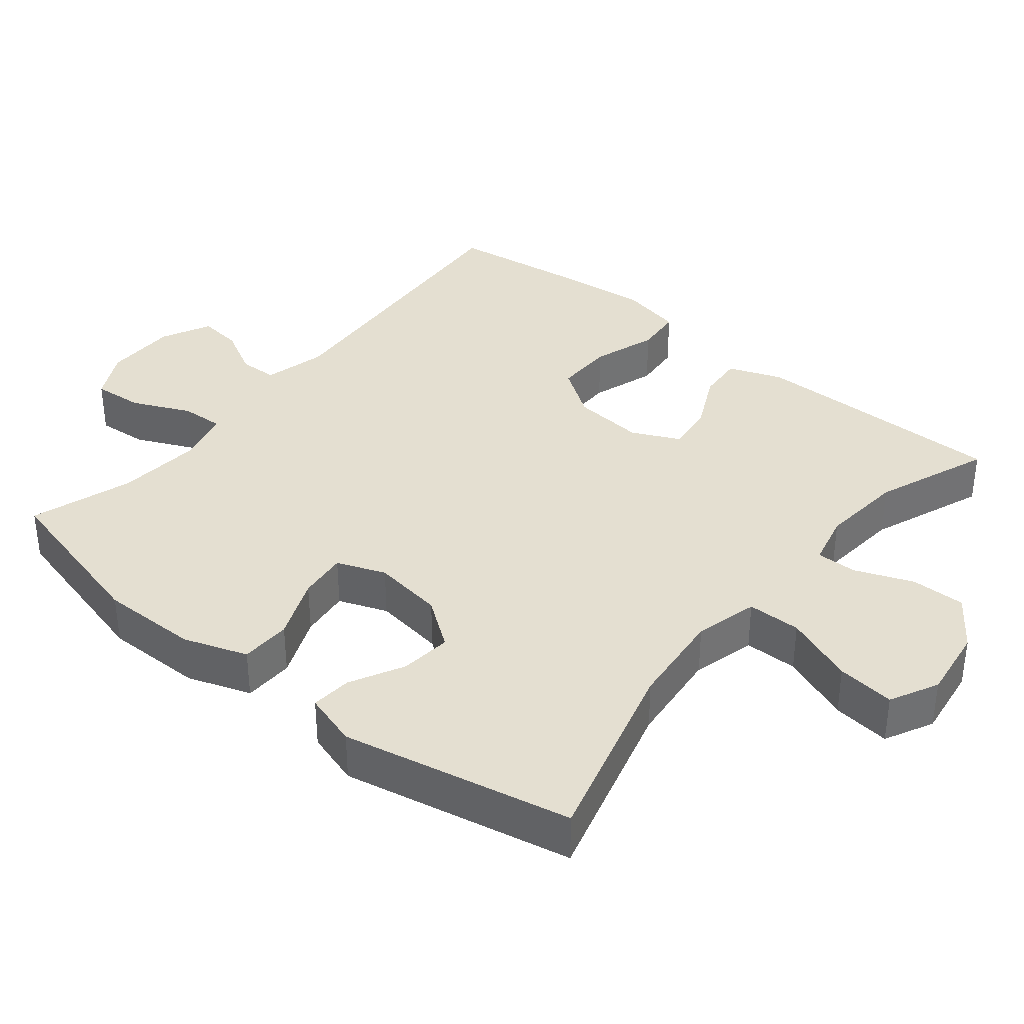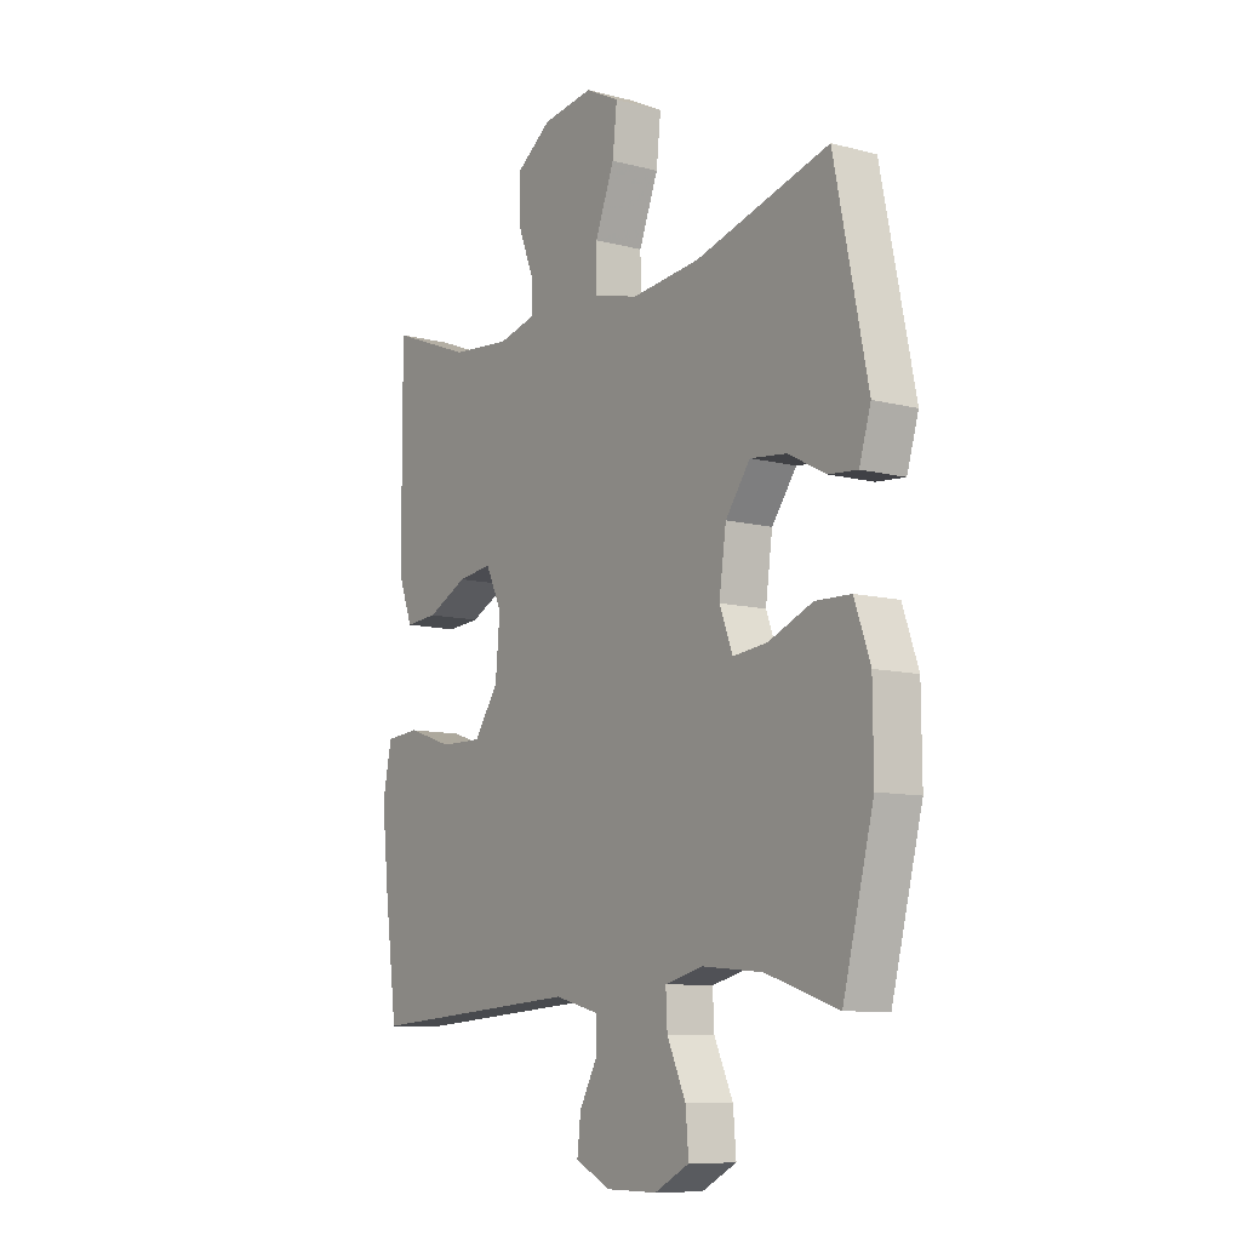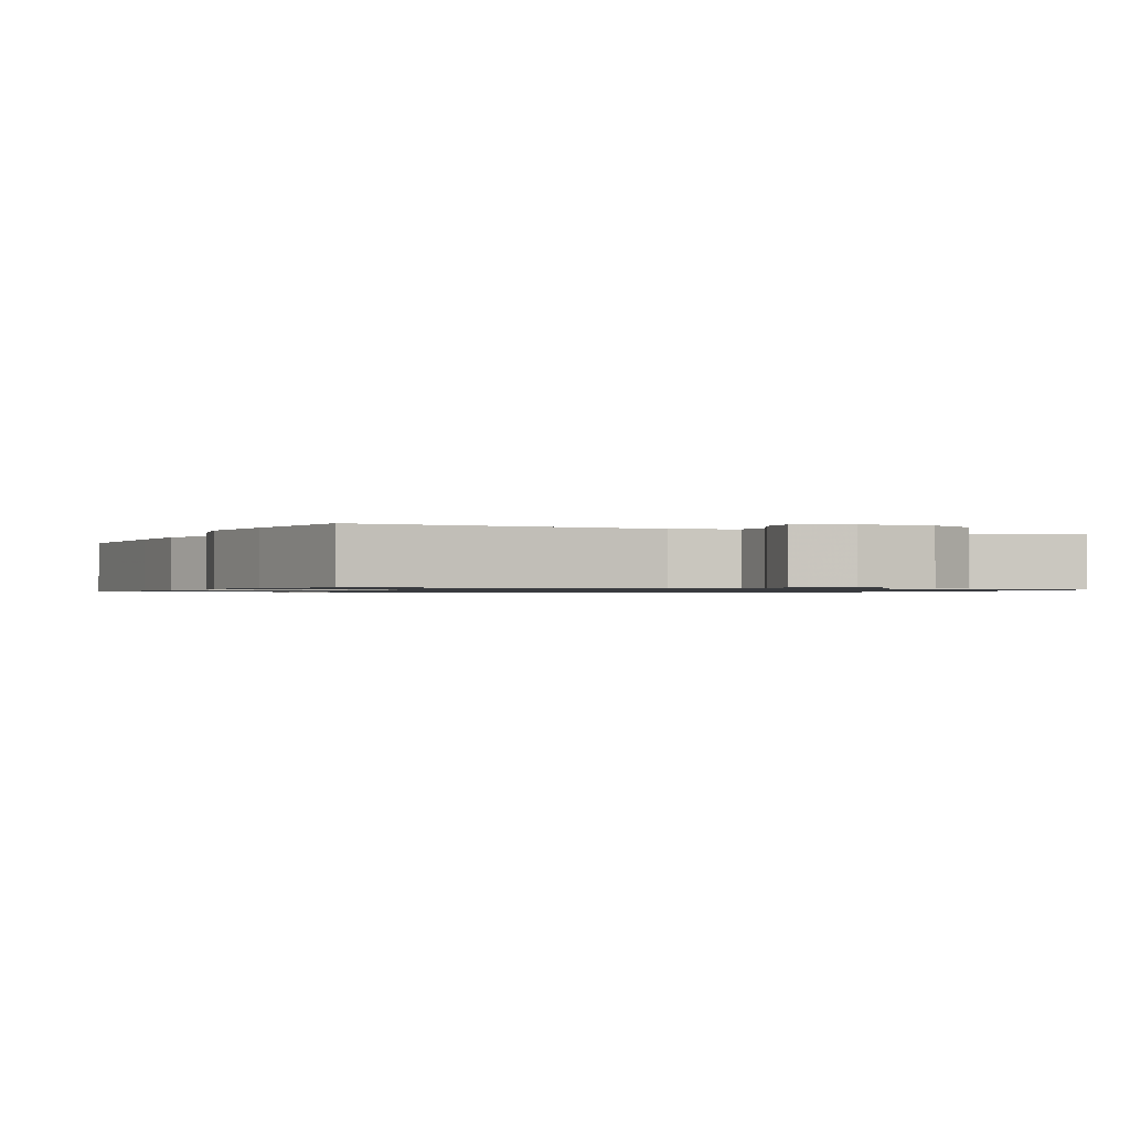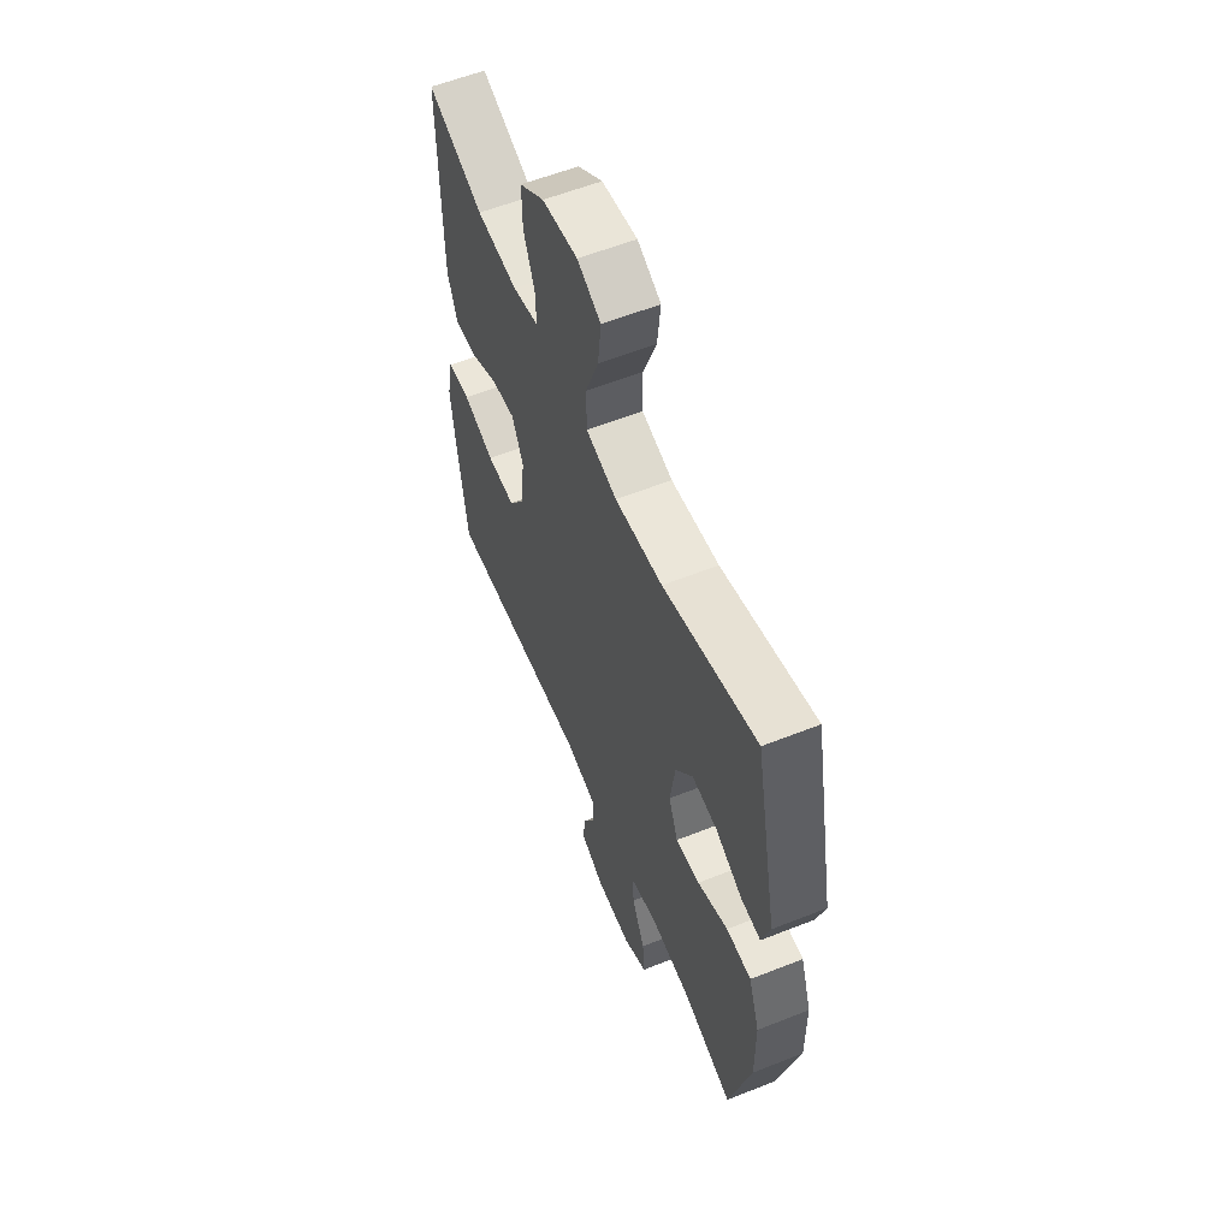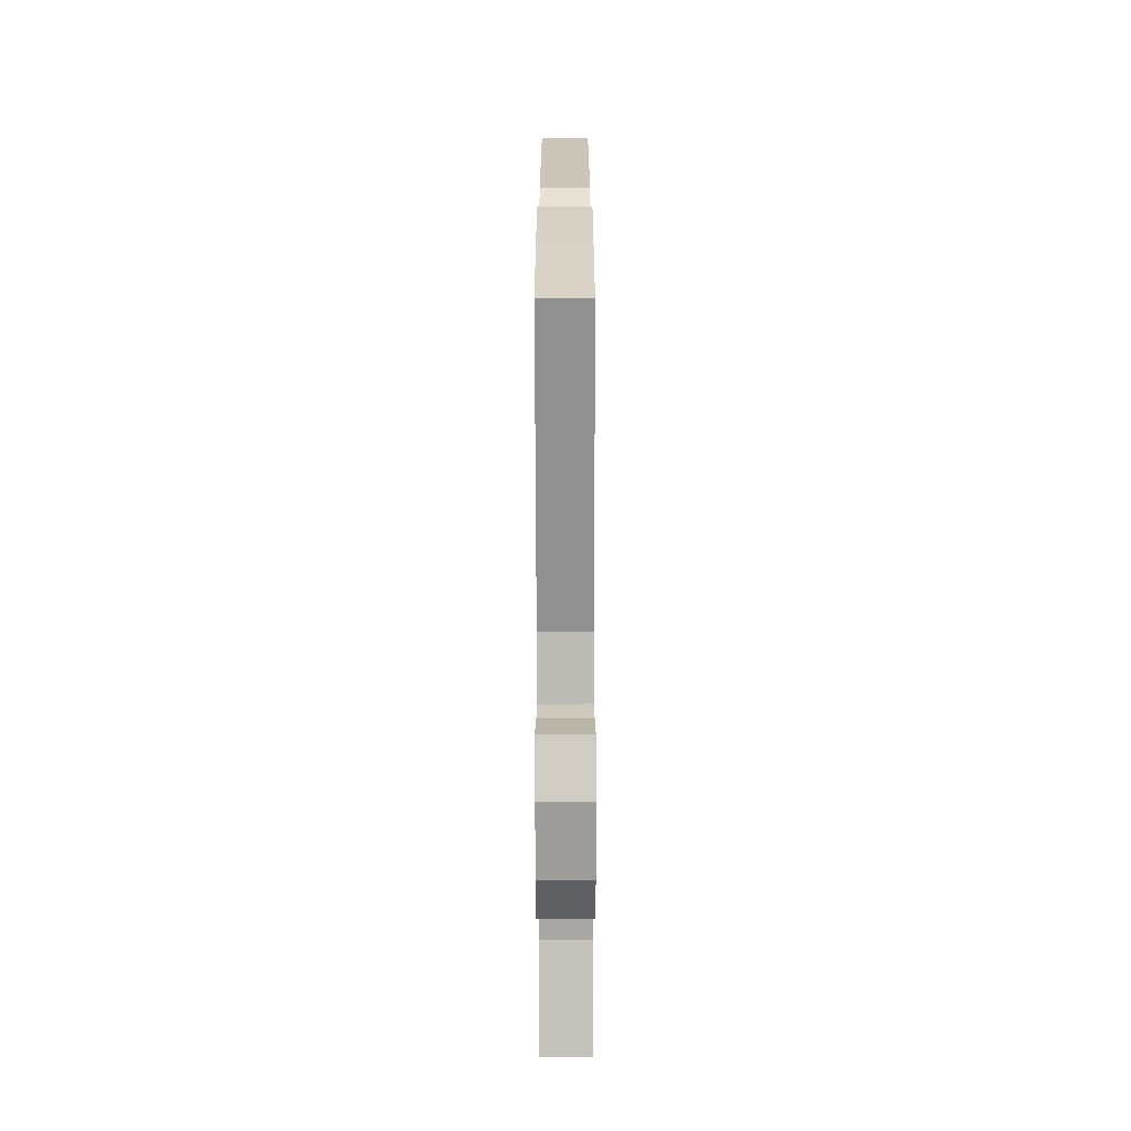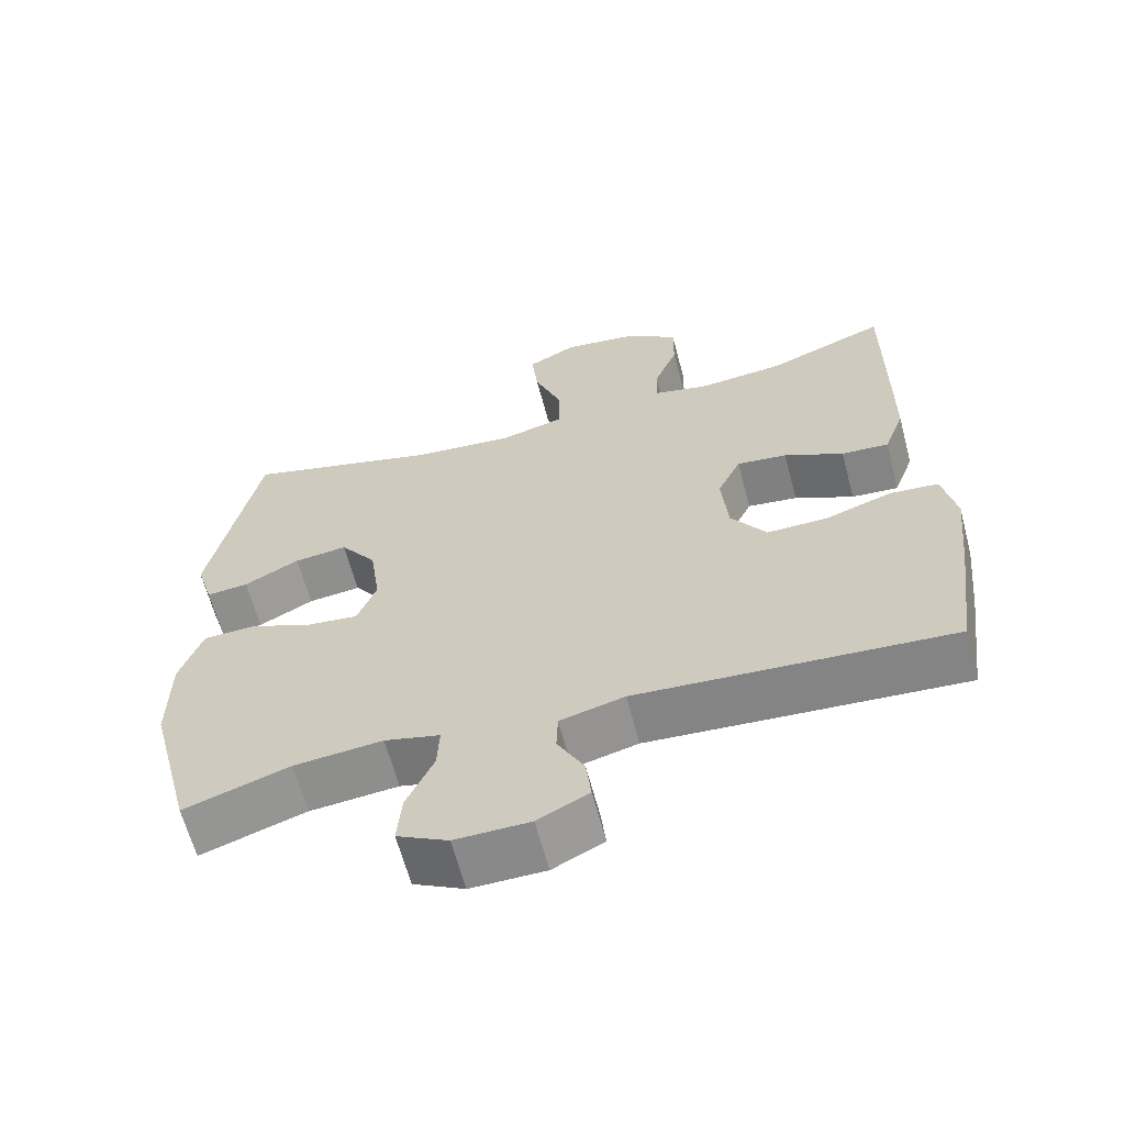
<metadata>
{"format":"obj","ext":"obj","renderer":"f3d","projection":"perspective","resolution":1024,"background":"white","views":[{"elev":36.7,"azim":-50.8,"up":"+Y"},{"elev":-9.6,"azim":-124.2,"up":"+Z"},{"elev":-0.9,"azim":155.0,"up":"+Y"},{"elev":58.4,"azim":-112.3,"up":"+Z"},{"elev":-69.8,"azim":90.1,"up":"+Z"},{"elev":-63.1,"azim":14.8,"up":"+Z"}]}
</metadata>
<code>
v 0.5 0.07 0.5
v 0.499 0.07 0.262
v 0.498 0.07 0.141
v 0.47 0.07 0.066
v 0.406 0.07 0.071
v 0.326 0.07 0.11
v 0.258 0.07 0.119
v 0.226 0.07 0.052
v 0.235 0.07 -0.048
v 0.283 0.07 -0.118
v 0.365 0.07 -0.117
v 0.455 0.07 -0.087
v 0.521 0.07 -0.093
v 0.539 0.07 -0.18
v 0.525 0.07 -0.312
v 0.5 0.07 -0.5
v 0.077 0.07 -0.47
v -0.01 0.07 -0.492
v -0.012 0.07 -0.545
v 0.024 0.07 -0.612
v 0.031 0.07 -0.673
v -0.038 0.07 -0.707
v -0.139 0.07 -0.708
v -0.208 0.07 -0.672
v -0.202 0.07 -0.602
v -0.165 0.07 -0.521
v -0.162 0.07 -0.461
v -0.237 0.07 -0.442
v -0.357 0.07 -0.453
v -0.5 0.07 -0.5
v -0.561 0.07 -0.263
v -0.56 0.07 -0.126
v -0.529 0.07 -0.037
v -0.458 0.07 -0.035
v -0.371 0.07 -0.071
v -0.302 0.07 -0.079
v -0.276 0.07 -0.011
v -0.29 0.07 0.088
v -0.339 0.07 0.155
v -0.411 0.07 0.147
v -0.486 0.07 0.108
v -0.543 0.07 0.103
v -0.566 0.07 0.179
v -0.5 0.07 0.5
v -0.234 0.07 0.427
v -0.098 0.07 0.413
v -0.01 0.07 0.436
v -0.009 0.07 0.511
v -0.047 0.07 0.609
v -0.056 0.07 0.69
v 0.011 0.07 0.724
v 0.112 0.07 0.71
v 0.183 0.07 0.659
v 0.182 0.07 0.583
v 0.15 0.07 0.502
v 0.149 0.07 0.445
v 0.223 0.07 0.427
v 0.34 0.07 0.438
v 0.5 0 0.5
v 0.499 0 0.262
v 0.498 0 0.141
v 0.47 0 0.066
v 0.406 0 0.071
v 0.326 0 0.11
v 0.258 0 0.119
v 0.226 0 0.052
v 0.235 0 -0.048
v 0.283 0 -0.118
v 0.365 0 -0.117
v 0.455 0 -0.087
v 0.521 0 -0.093
v 0.539 0 -0.18
v 0.525 0 -0.312
v 0.5 0 -0.5
v 0.077 0 -0.47
v -0.01 0 -0.492
v -0.012 0 -0.545
v 0.024 0 -0.612
v 0.031 0 -0.673
v -0.038 0 -0.707
v -0.139 0 -0.708
v -0.208 0 -0.672
v -0.202 0 -0.602
v -0.165 0 -0.521
v -0.162 0 -0.461
v -0.237 0 -0.442
v -0.357 0 -0.453
v -0.5 0 -0.5
v -0.561 0 -0.263
v -0.56 0 -0.126
v -0.529 0 -0.037
v -0.458 0 -0.035
v -0.371 0 -0.071
v -0.302 0 -0.079
v -0.276 0 -0.011
v -0.29 0 0.088
v -0.339 0 0.155
v -0.411 0 0.147
v -0.486 0 0.108
v -0.543 0 0.103
v -0.566 0 0.179
v -0.5 0 0.5
v -0.234 0 0.427
v -0.098 0 0.413
v -0.01 0 0.436
v -0.009 0 0.511
v -0.047 0 0.609
v -0.056 0 0.69
v 0.011 0 0.724
v 0.112 0 0.71
v 0.183 0 0.659
v 0.182 0 0.583
v 0.15 0 0.502
v 0.149 0 0.445
v 0.223 0 0.427
v 0.34 0 0.438
f 53 54 55
f 52 53 55
f 51 52 55
f 50 51 55
f 49 50 55
f 48 49 55
f 47 48 55 56
f 46 47 56 57
f 43 44 45
f 42 43 45
f 41 42 45
f 40 41 45
f 39 40 45 46
f 38 39 46 57
f 33 34 35
f 32 33 35
f 31 32 35
f 30 31 35
f 29 30 35
f 28 29 35 36
f 27 28 36 37
f 24 25 26
f 23 24 26
f 22 23 26
f 21 22 26
f 20 21 26
f 19 20 26
f 18 19 26 27
f 37 38 57
f 27 37 57
f 18 27 57
f 17 18 57
f 15 16 17
f 14 15 17
f 13 14 17
f 12 13 17
f 11 12 17
f 4 5 6
f 3 4 6
f 2 3 6
f 1 2 6
f 58 1 6
f 58 6 7
f 57 58 7 8
f 17 57 8
f 10 11 17
f 9 10 17
f 8 9 17
f 113 112 111
f 113 111 110
f 113 110 109
f 113 109 108
f 113 108 107
f 113 107 106
f 114 113 106 105
f 115 114 105 104
f 103 102 101
f 103 101 100
f 103 100 99
f 103 99 98
f 104 103 98 97
f 115 104 97 96
f 93 92 91
f 93 91 90
f 93 90 89
f 93 89 88
f 93 88 87
f 94 93 87 86
f 95 94 86 85
f 84 83 82
f 84 82 81
f 84 81 80
f 84 80 79
f 84 79 78
f 84 78 77
f 85 84 77 76
f 115 96 95
f 115 95 85
f 115 85 76
f 115 76 75
f 75 74 73
f 75 73 72
f 75 72 71
f 75 71 70
f 75 70 69
f 64 63 62
f 64 62 61
f 64 61 60
f 64 60 59
f 64 59 116
f 65 64 116
f 66 65 116 115
f 66 115 75
f 75 69 68
f 75 68 67
f 75 67 66
f 1 59 60 2
f 2 60 61 3
f 3 61 62 4
f 4 62 63 5
f 5 63 64 6
f 6 64 65 7
f 7 65 66 8
f 8 66 67 9
f 9 67 68 10
f 10 68 69 11
f 11 69 70 12
f 12 70 71 13
f 13 71 72 14
f 14 72 73 15
f 15 73 74 16
f 16 74 75 17
f 17 75 76 18
f 18 76 77 19
f 19 77 78 20
f 20 78 79 21
f 21 79 80 22
f 22 80 81 23
f 23 81 82 24
f 24 82 83 25
f 25 83 84 26
f 26 84 85 27
f 27 85 86 28
f 28 86 87 29
f 29 87 88 30
f 30 88 89 31
f 31 89 90 32
f 32 90 91 33
f 33 91 92 34
f 34 92 93 35
f 35 93 94 36
f 36 94 95 37
f 37 95 96 38
f 38 96 97 39
f 39 97 98 40
f 40 98 99 41
f 41 99 100 42
f 42 100 101 43
f 43 101 102 44
f 44 102 103 45
f 45 103 104 46
f 46 104 105 47
f 47 105 106 48
f 48 106 107 49
f 49 107 108 50
f 50 108 109 51
f 51 109 110 52
f 52 110 111 53
f 53 111 112 54
f 54 112 113 55
f 55 113 114 56
f 56 114 115 57
f 57 115 116 58
f 58 116 59 1

</code>
